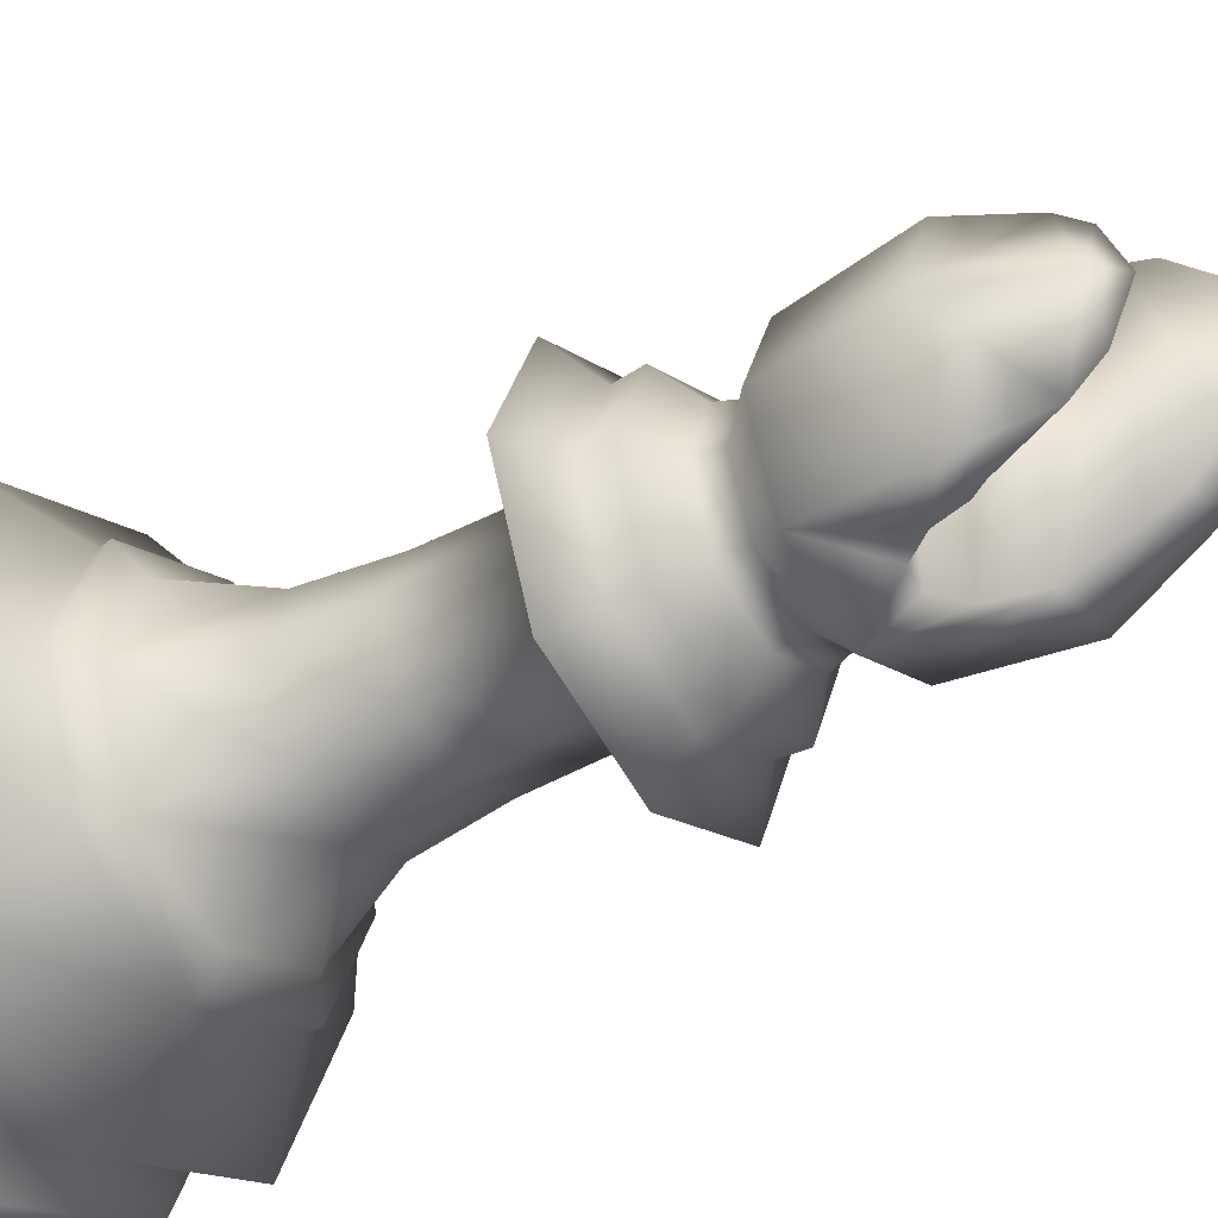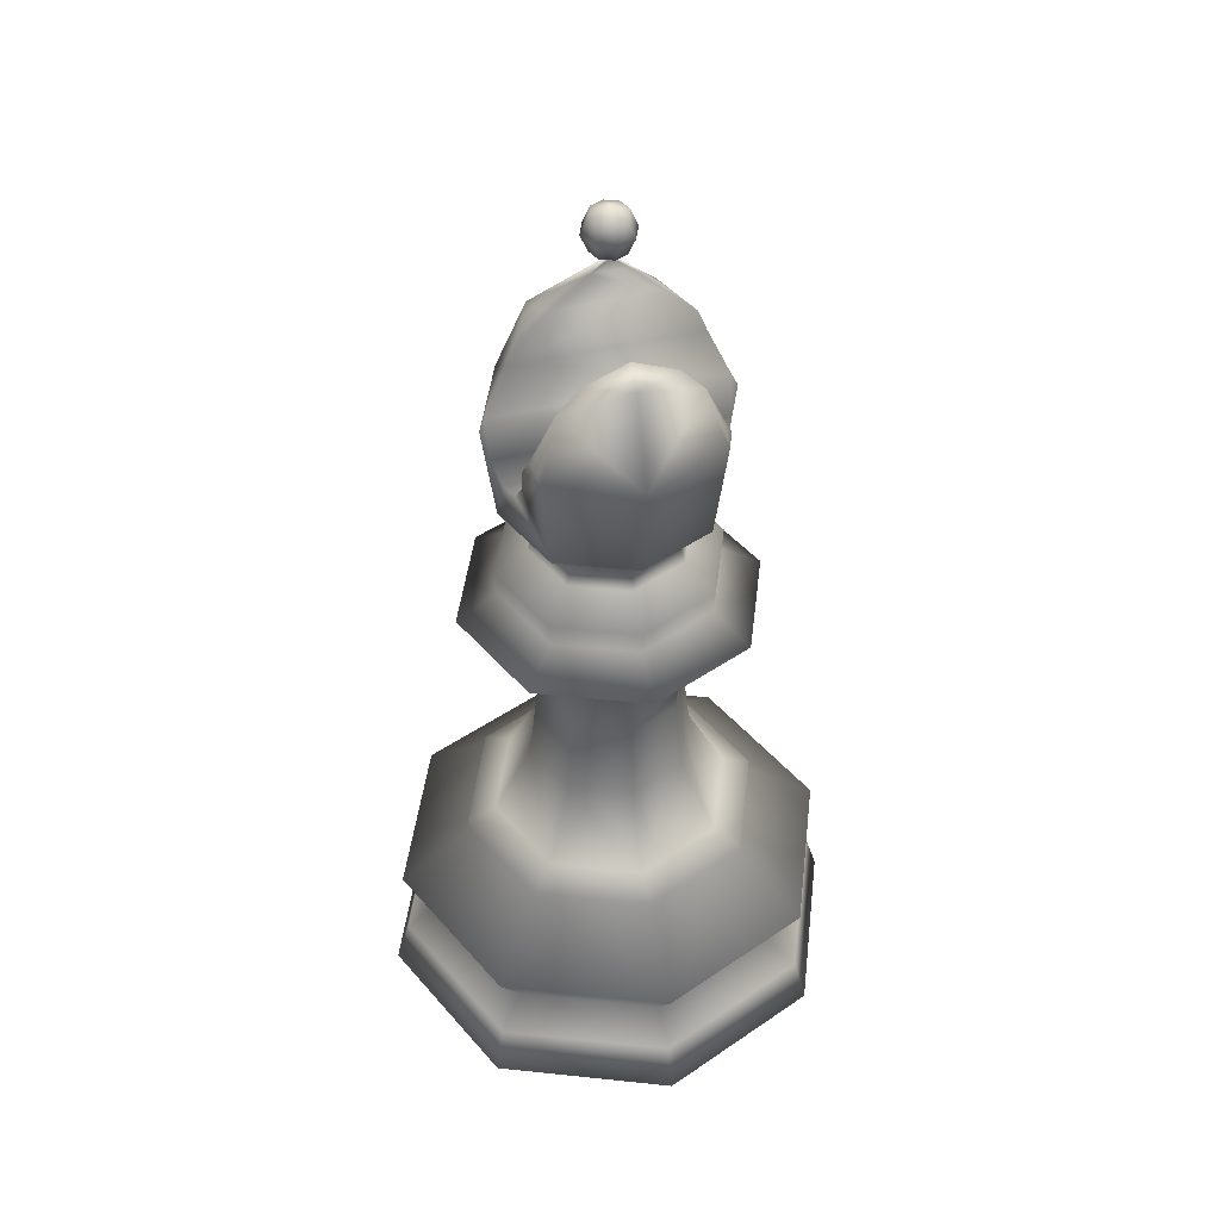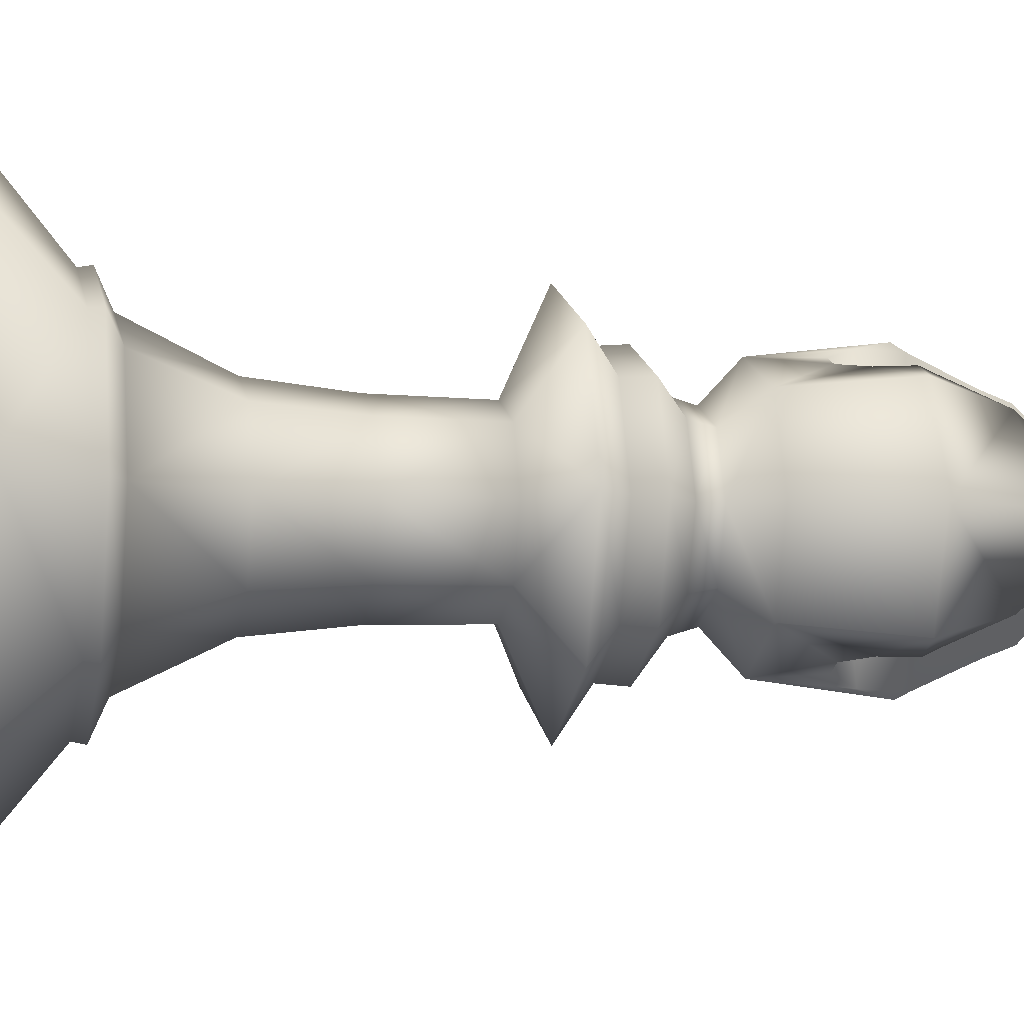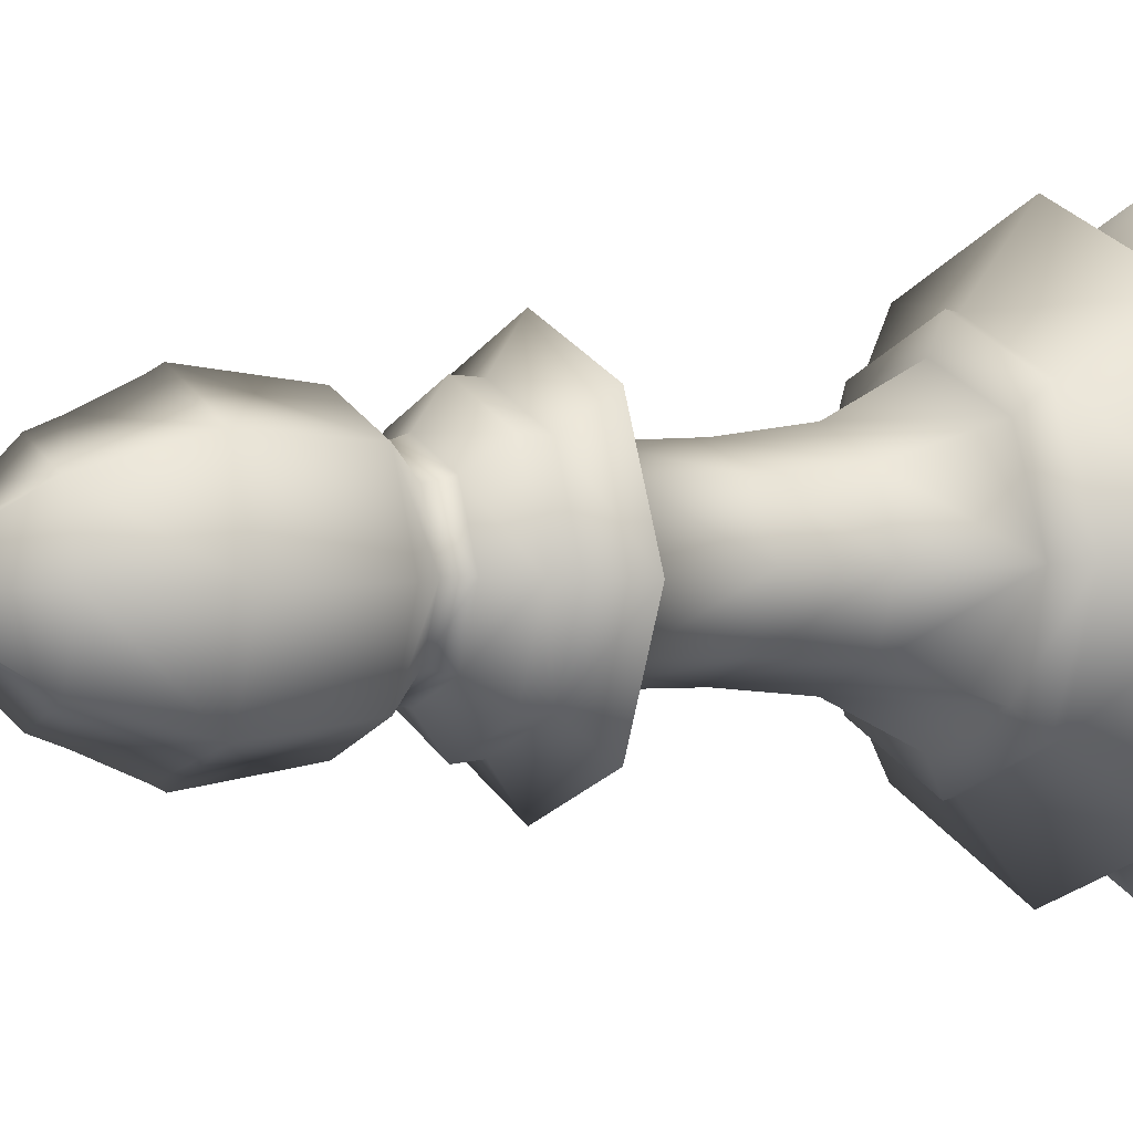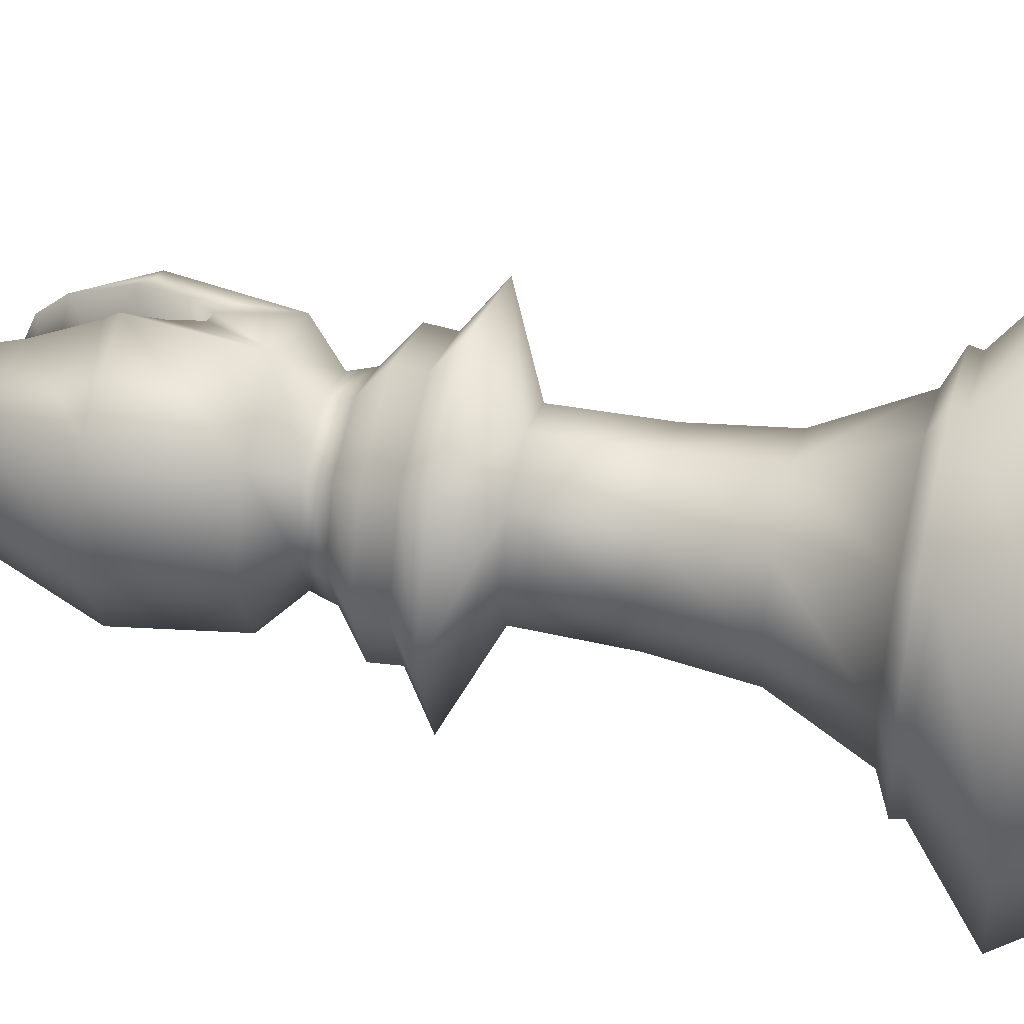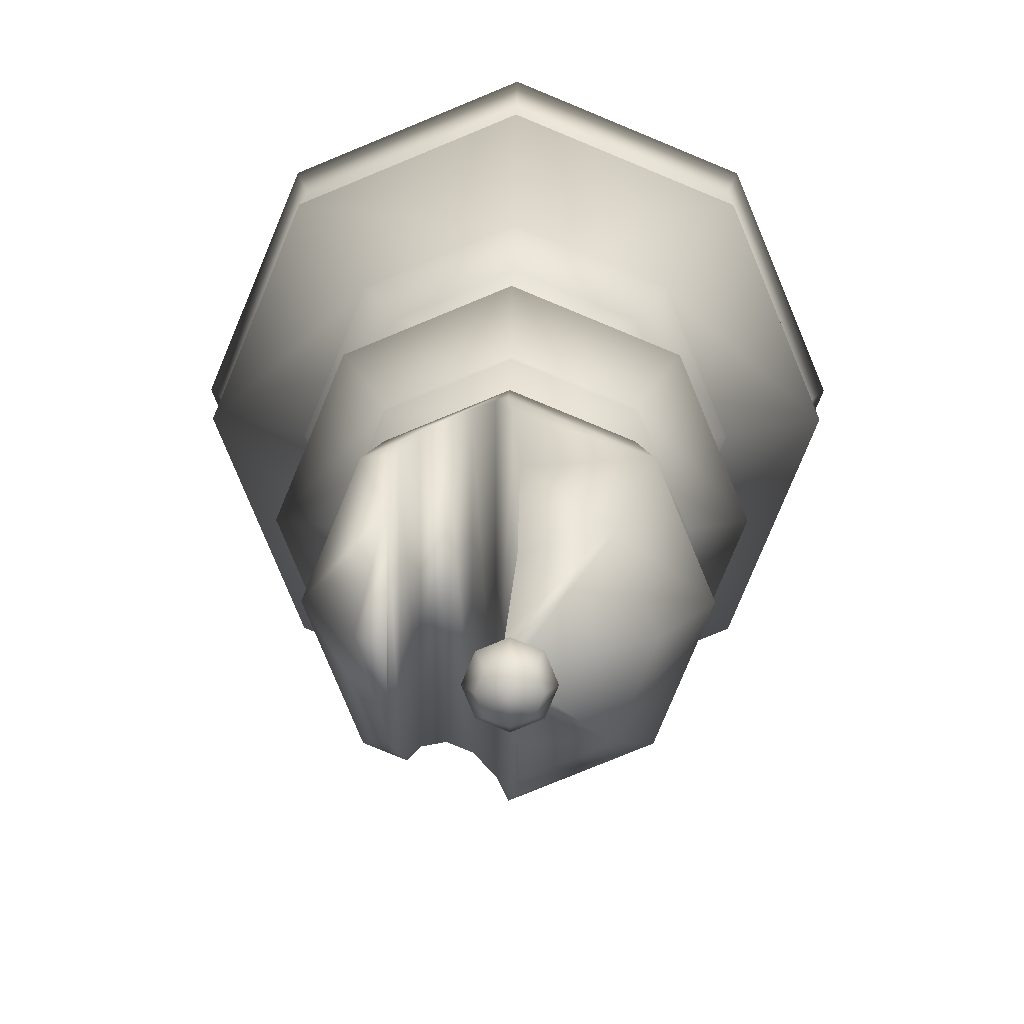
<metadata>
{"format":"obj","ext":"obj","renderer":"f3d","projection":"perspective","resolution":1024,"background":"white","views":[{"elev":-40.6,"azim":-55.7,"up":"+Y"},{"elev":45.8,"azim":-105.6,"up":"+Z"},{"elev":-6.3,"azim":-101.0,"up":"+Y"},{"elev":2.8,"azim":59.6,"up":"+Y"},{"elev":44.5,"azim":103.5,"up":"+Y"},{"elev":11.6,"azim":0.5,"up":"+Y"}]}
</metadata>
<code>
v -0.01643 0 8.071
v 0.1356 -1e-08 8.134
v 0.02811 0.1075 8.071
v 0.1356 0 7.703
v -0.01643 0 7.766
v 0.02811 0.1075 7.766
v -0.01643 0.1521 7.919
v -0.07942 0 7.919
v 0.1356 0.1521 7.766
v 0.1356 0.2151 7.919
v 0.1356 0.1521 8.071
v 0.2432 0.1075 7.766
v 0.2877 0.1521 7.919
v 0.2432 0.1075 8.071
v 0.2877 1e-08 8.071
v 0.2877 1e-08 7.766
v 0.3507 0 7.919
v 0.2432 -0.1075 7.766
v 0.2432 -0.1075 8.071
v 0.2877 -0.1521 7.919
v 0.1356 -0.1521 7.766
v 0.1356 -0.1521 8.071
v 0.1356 -0.2151 7.919
v 0.02811 -0.1075 7.766
v 0.02811 -0.1075 8.071
v -0.01643 -0.1521 7.919
v -0.5954 0 7.036
v -0.4366 0 7.191
v -0.4414 0.3717 7.036
v -0.4478 0.558 6.829
v -0.4414 -0.3717 7.036
v -0.7807 -1e-08 5.457
v -0.5954 0.7071 6.31
v -0.5193 0.6311 5.457
v -0.4477 -0.5594 6.828
v -0.8883 0 6.31
v -0.4074 0.7472 6.404
v -0.3828 0.7952 6.31
v -0.4989 4.3e-07 5.195
v -0.5954 -0.7071 6.31
v -0.5193 -0.6311 5.457
v -0.2006 0.8176 5.889
v -0.06987 0.8717 5.889
v 0.1117 0.8924 5.457
v -0.4074 -0.7472 6.404
v -0.32 0.4326 5.195
v -0.5538 4.8e-07 5.018
v -0.3588 0.4715 5.018
v -0.2006 -0.8176 5.889
v -0.3199 -0.7911 6.071
v 0.1117 0.9997 6.308
v 0.7428 0.6311 5.457
v 0.5435 0.4326 5.195
v 0.1117 0.6118 5.195
v 0.1117 0.6668 5.018
v -0.8302 6.6e-07 4.812
v -0.5543 0.6673 4.812
v -0.32 -0.4326 5.195
v 0.1117 -0.8924 5.457
v 0.1117 -0.9997 6.308
v 0.7428 -0.6311 5.457
v 0.8189 -0.7071 6.31
v 0.137 0.9518 6.404
v 0.1773 0.7635 6.829
v 0.8189 0.7071 6.31
v 1.004 3e-08 5.457
v 0.7224 -1.2e-07 5.195
v 0.5823 0.4715 5.018
v 0.1117 0.9438 4.812
v -0.5429 0.6559 4.605
v -0.3589 -0.4715 5.018
v 0.1117 -0.6118 5.195
v 0.5435 -0.4326 5.195
v 1.112 0 6.31
v 0.6117 -0.5 7.036
v 0.171 -0.6826 7.036
v 0.1773 -0.7635 6.829
v 0.6117 0.5 7.036
v 0.171 0.6826 7.036
v 0.1637 0.4424 7.274
v 0.7773 -1.2e-07 5.018
v 0.7778 0.6673 4.812
v 0.1117 0.9276 4.605
v -1.156 8.7e-07 4.373
v -0.7844 0.8979 4.373
v -0.5429 -0.6559 4.605
v -0.814 6.4e-07 4.605
v -0.5543 -0.6673 4.812
v 0.1117 -0.6668 5.018
v 0.5823 -0.4715 5.018
v 0.8189 3e-08 7.036
v 0.1117 -0.1489 7.582
v 0.1637 -0.4424 7.274
v 0.1117 0 7.727
v 0.09834 0.06195 7.661
v 0.08607 0.02567 7.692
v 1.054 -1.8e-07 4.812
v 0.7664 0.6559 4.605
v 0.1117 1.27 4.373
v -0.3213 0.4338 4.079
v 0.1117 -0.9276 4.605
v 0.7778 -0.6673 4.812
v 0.1117 -0.9438 4.812
v 0.09834 -0.06195 7.661
v 0.08307 0 7.699
v 1.038 -1.8e-07 4.605
v 1.008 0.8979 4.373
v 0.1117 0.6136 4.079
v -0.5165 4.4e-07 3.327
v -0.3325 0.4451 3.327
v -0.3213 -0.4338 4.079
v -0.5006 4.3e-07 4.079
v -0.7844 -0.8979 4.373
v 0.08607 -0.02567 7.692
v 0.7664 -0.6559 4.605
v 1.379 -2.6e-07 4.373
v 0.5448 0.4338 4.079
v 0.1117 0.6294 3.327
v -0.5916 4.9e-07 2.655
v -0.3856 0.4983 2.655
v 0.1117 -0.6136 4.079
v 1.008 -0.8979 4.373
v 0.1117 -1.27 4.373
v 0.7241 -1.1e-07 4.079
v 0.556 0.4451 3.327
v 0.1117 0.7047 2.655
v -0.9178 7.1e-07 1.984
v -0.6162 0.7294 1.984
v -0.3325 -0.4451 3.327
v 0.5448 -0.4338 4.079
v 0.74 -1.2e-07 3.327
v 0.6091 0.4983 2.655
v 0.1117 1.032 1.984
v -1.17 8.7e-07 1.871
v -0.7945 0.908 1.871
v -0.3856 -0.4983 2.655
v 0.1117 -0.6294 3.327
v 0.556 -0.4451 3.327
v 0.8151 -1.3e-07 2.655
v 0.8397 0.7294 1.984
v 0.1117 1.284 1.871
v -0.7827 0.8962 1.782
v -1.153 8.6e-07 1.782
v -0.6162 -0.7294 1.984
v -0.7945 -0.908 1.871
v 0.1117 -0.7047 2.655
v 0.6091 -0.4983 2.655
v 1.141 -2.1e-07 1.984
v 1.018 0.908 1.871
v 0.1117 1.267 1.782
v -1.785 1.26e-06 1.266
v -1.229 1.344 1.266
v -0.7827 -0.8962 1.782
v 0.1117 -1.032 1.984
v 0.1117 -1.284 1.871
v 0.8397 -0.7294 1.984
v 1.393 -2.7e-07 1.871
v 1.006 0.8962 1.782
v 0.1117 1.9 1.266
v -1.015 1.129 0.7891
v -1.482 1.06e-06 0.7891
v -1.229 -1.344 1.266
v 0.1117 -1.267 1.782
v 1.018 -0.908 1.871
v 1.377 -2.6e-07 1.782
v 1.453 1.344 1.266
v 0.1117 1.597 0.7891
v -1.779 1.26e-06 0.5816
v -1.225 1.34 0.5816
v -1.015 -1.129 0.7891
v 0.1117 -1.9 1.266
v 1.006 -0.8962 1.782
v 2.008 -4.3e-07 1.266
v 1.239 1.129 0.7891
v 0.1117 1.895 0.5816
v -1.899 1.33e-06 0.1747
v -1.31 1.424 0.1747
v -1.225 -1.34 0.5816
v 0.1117 -1.597 0.7891
v 1.453 -1.344 1.266
v 1.705 -3.6e-07 0.7891
v 1.449 1.34 0.5816
v 0.1117 2.014 0.1747
v 1.533 -1.424 0.1747
v 0.1117 -2.014 0.1747
v -1.31 -1.424 0.1747
v 0.1117 -1.895 0.5816
v 1.239 -1.129 0.7891
v 2.003 -4.3e-07 0.5816
v 1.533 1.424 0.1747
v 2.122 -4.6e-07 0.1747
v 1.449 -1.34 0.5816
v 0.1117 0.1489 7.582
v 0.137 -0.9518 6.404
v 0.04951 -0.9441 6.071
v 0.04951 0.9441 6.071
v -0.06987 -0.8717 5.889
v -0.3828 -0.7952 6.31
v -0.3199 0.7911 6.071
f 1 2 3
f 4 5 6
f 1 7 8
f 8 6 5
f 4 6 9
f 3 10 7
f 7 9 6
f 3 2 11
f 4 9 12
f 11 13 10
f 10 12 9
f 11 2 14
f 14 2 15
f 4 12 16
f 14 17 13
f 13 16 12
f 17 18 16
f 15 2 19
f 4 16 18
f 15 20 17
f 20 21 18
f 19 2 22
f 4 18 21
f 19 23 20
f 23 24 21
f 22 2 25
f 4 21 24
f 23 25 26
f 26 5 24
f 25 2 1
f 4 24 5
f 25 8 26
f 27 28 29
f 27 29 30
f 28 27 31
f 32 33 34
f 35 27 36
f 33 37 38
f 34 39 32
f 40 32 41
f 42 43 44
f 40 45 35
f 44 46 34
f 47 46 48
f 39 41 32
f 49 50 41
f 51 52 44
f 53 44 52
f 48 54 55
f 56 48 57
f 47 58 39
f 58 59 41
f 60 61 62
f 63 64 65
f 65 66 52
f 67 52 66
f 68 54 53
f 57 55 69
f 70 56 57
f 56 71 47
f 71 72 58
f 59 73 61
f 74 61 66
f 75 76 77
f 78 79 80
f 78 74 65
f 61 67 66
f 81 53 67
f 82 55 68
f 83 57 69
f 84 70 85
f 86 56 87
f 88 89 71
f 90 72 89
f 91 62 74
f 75 92 93
f 94 95 96
f 78 94 91
f 81 73 90
f 97 68 81
f 83 82 98
f 85 83 99
f 100 84 85
f 84 86 87
f 101 88 86
f 102 89 103
f 91 94 75
f 94 104 92
f 105 94 96
f 97 90 102
f 98 97 106
f 107 83 98
f 108 85 99
f 109 100 110
f 111 84 112
f 113 101 86
f 101 102 103
f 114 94 105
f 115 97 102
f 116 98 106
f 108 107 117
f 110 108 118
f 119 110 120
f 109 111 112
f 121 113 111
f 122 101 123
f 116 115 122
f 117 116 124
f 125 108 117
f 120 118 126
f 127 120 128
f 119 129 109
f 129 121 111
f 121 122 123
f 130 116 122
f 131 117 124
f 132 118 125
f 128 126 133
f 134 128 135
f 127 136 119
f 136 137 129
f 138 121 137
f 131 130 138
f 139 125 131
f 140 126 132
f 135 133 141
f 134 142 143
f 144 134 145
f 144 146 136
f 147 137 146
f 139 138 147
f 148 132 139
f 133 149 141
f 135 150 142
f 151 142 152
f 153 134 143
f 154 145 155
f 156 146 154
f 148 147 156
f 140 157 149
f 150 149 158
f 152 150 159
f 151 160 161
f 153 151 162
f 163 145 153
f 164 154 155
f 157 156 164
f 158 157 165
f 150 166 159
f 152 167 160
f 168 160 169
f 170 151 161
f 163 162 171
f 164 163 172
f 157 172 165
f 158 173 166
f 167 166 174
f 169 167 175
f 176 169 177
f 170 168 178
f 179 162 170
f 180 163 171
f 173 172 180
f 174 173 181
f 167 182 175
f 177 175 183
f 184 185 186
f 178 176 186
f 179 178 187
f 180 179 188
f 173 188 181
f 174 189 182
f 175 190 183
f 182 191 190
f 191 192 184
f 184 187 185
f 187 186 185
f 192 179 187
f 189 188 192
f 114 96 95
f 92 104 193
f 77 76 93
f 64 194 77
f 195 60 194
f 43 195 196
f 42 197 43
f 42 50 49
f 45 198 50
f 30 45 37
f 29 28 31
f 1 3 7
f 8 7 6
f 3 11 10
f 7 10 9
f 11 14 13
f 10 13 12
f 14 15 17
f 13 17 16
f 17 20 18
f 15 19 20
f 20 23 21
f 19 22 23
f 23 26 24
f 23 22 25
f 26 8 5
f 25 1 8
f 33 36 30
f 36 27 30
f 32 36 33
f 36 40 35
f 35 31 27
f 33 30 37
f 34 46 39
f 40 36 32
f 44 34 42
f 34 33 199
f 42 34 199
f 33 38 199
f 196 51 44
f 43 196 44
f 40 198 45
f 44 54 46
f 47 39 46
f 39 58 41
f 59 60 195
f 59 195 197
f 40 41 50
f 41 59 49
f 50 198 40
f 59 197 49
f 51 65 52
f 53 54 44
f 48 46 54
f 56 47 48
f 47 71 58
f 58 72 59
f 60 59 61
f 64 79 78
f 78 65 64
f 65 51 63
f 65 74 66
f 67 53 52
f 68 55 54
f 57 48 55
f 70 87 56
f 56 88 71
f 71 89 72
f 59 72 73
f 74 62 61
f 60 62 194
f 62 75 77
f 194 62 77
f 80 193 78
f 193 94 78
f 78 91 74
f 61 73 67
f 81 68 53
f 82 69 55
f 83 70 57
f 84 87 70
f 86 88 56
f 88 103 89
f 90 73 72
f 91 75 62
f 75 94 92
f 93 76 75
f 94 193 95
f 81 67 73
f 97 82 68
f 83 69 82
f 85 70 83
f 100 112 84
f 84 113 86
f 101 103 88
f 102 90 89
f 94 114 104
f 97 81 90
f 98 82 97
f 107 99 83
f 108 100 85
f 109 112 100
f 111 113 84
f 113 123 101
f 101 115 102
f 115 106 97
f 116 107 98
f 108 99 107
f 110 100 108
f 119 109 110
f 109 129 111
f 121 123 113
f 122 115 101
f 116 106 115
f 117 107 116
f 125 118 108
f 120 110 118
f 127 119 120
f 119 136 129
f 129 137 121
f 121 130 122
f 130 124 116
f 131 125 117
f 132 126 118
f 128 120 126
f 134 127 128
f 127 144 136
f 136 146 137
f 138 130 121
f 131 124 130
f 139 132 125
f 140 133 126
f 135 128 133
f 134 135 142
f 144 127 134
f 144 154 146
f 147 138 137
f 139 131 138
f 148 140 132
f 133 140 149
f 135 141 150
f 151 143 142
f 153 145 134
f 154 144 145
f 156 147 146
f 148 139 147
f 140 148 157
f 150 141 149
f 152 142 150
f 151 152 160
f 153 143 151
f 163 155 145
f 164 156 154
f 157 148 156
f 158 149 157
f 150 158 166
f 152 159 167
f 168 161 160
f 170 162 151
f 163 153 162
f 164 155 163
f 157 164 172
f 158 165 173
f 167 159 166
f 169 160 167
f 176 168 169
f 170 161 168
f 179 171 162
f 180 172 163
f 173 165 172
f 174 166 173
f 167 174 182
f 177 169 175
f 186 176 191
f 176 177 190
f 177 183 190
f 190 191 176
f 191 184 186
f 178 168 176
f 179 170 178
f 180 171 179
f 173 180 188
f 174 181 189
f 175 182 190
f 182 189 191
f 191 189 192
f 184 192 187
f 187 178 186
f 192 188 179
f 189 181 188
f 95 104 114
f 114 105 96
f 104 95 193
f 193 80 93
f 93 92 193
f 93 80 64
f 80 79 64
f 64 77 93
f 64 63 194
f 194 63 195
f 63 51 196
f 195 63 196
f 43 197 195
f 42 49 197
f 42 199 50
f 50 199 37
f 199 38 37
f 37 45 50
f 30 35 45
f 35 30 31
f 30 29 31

</code>
